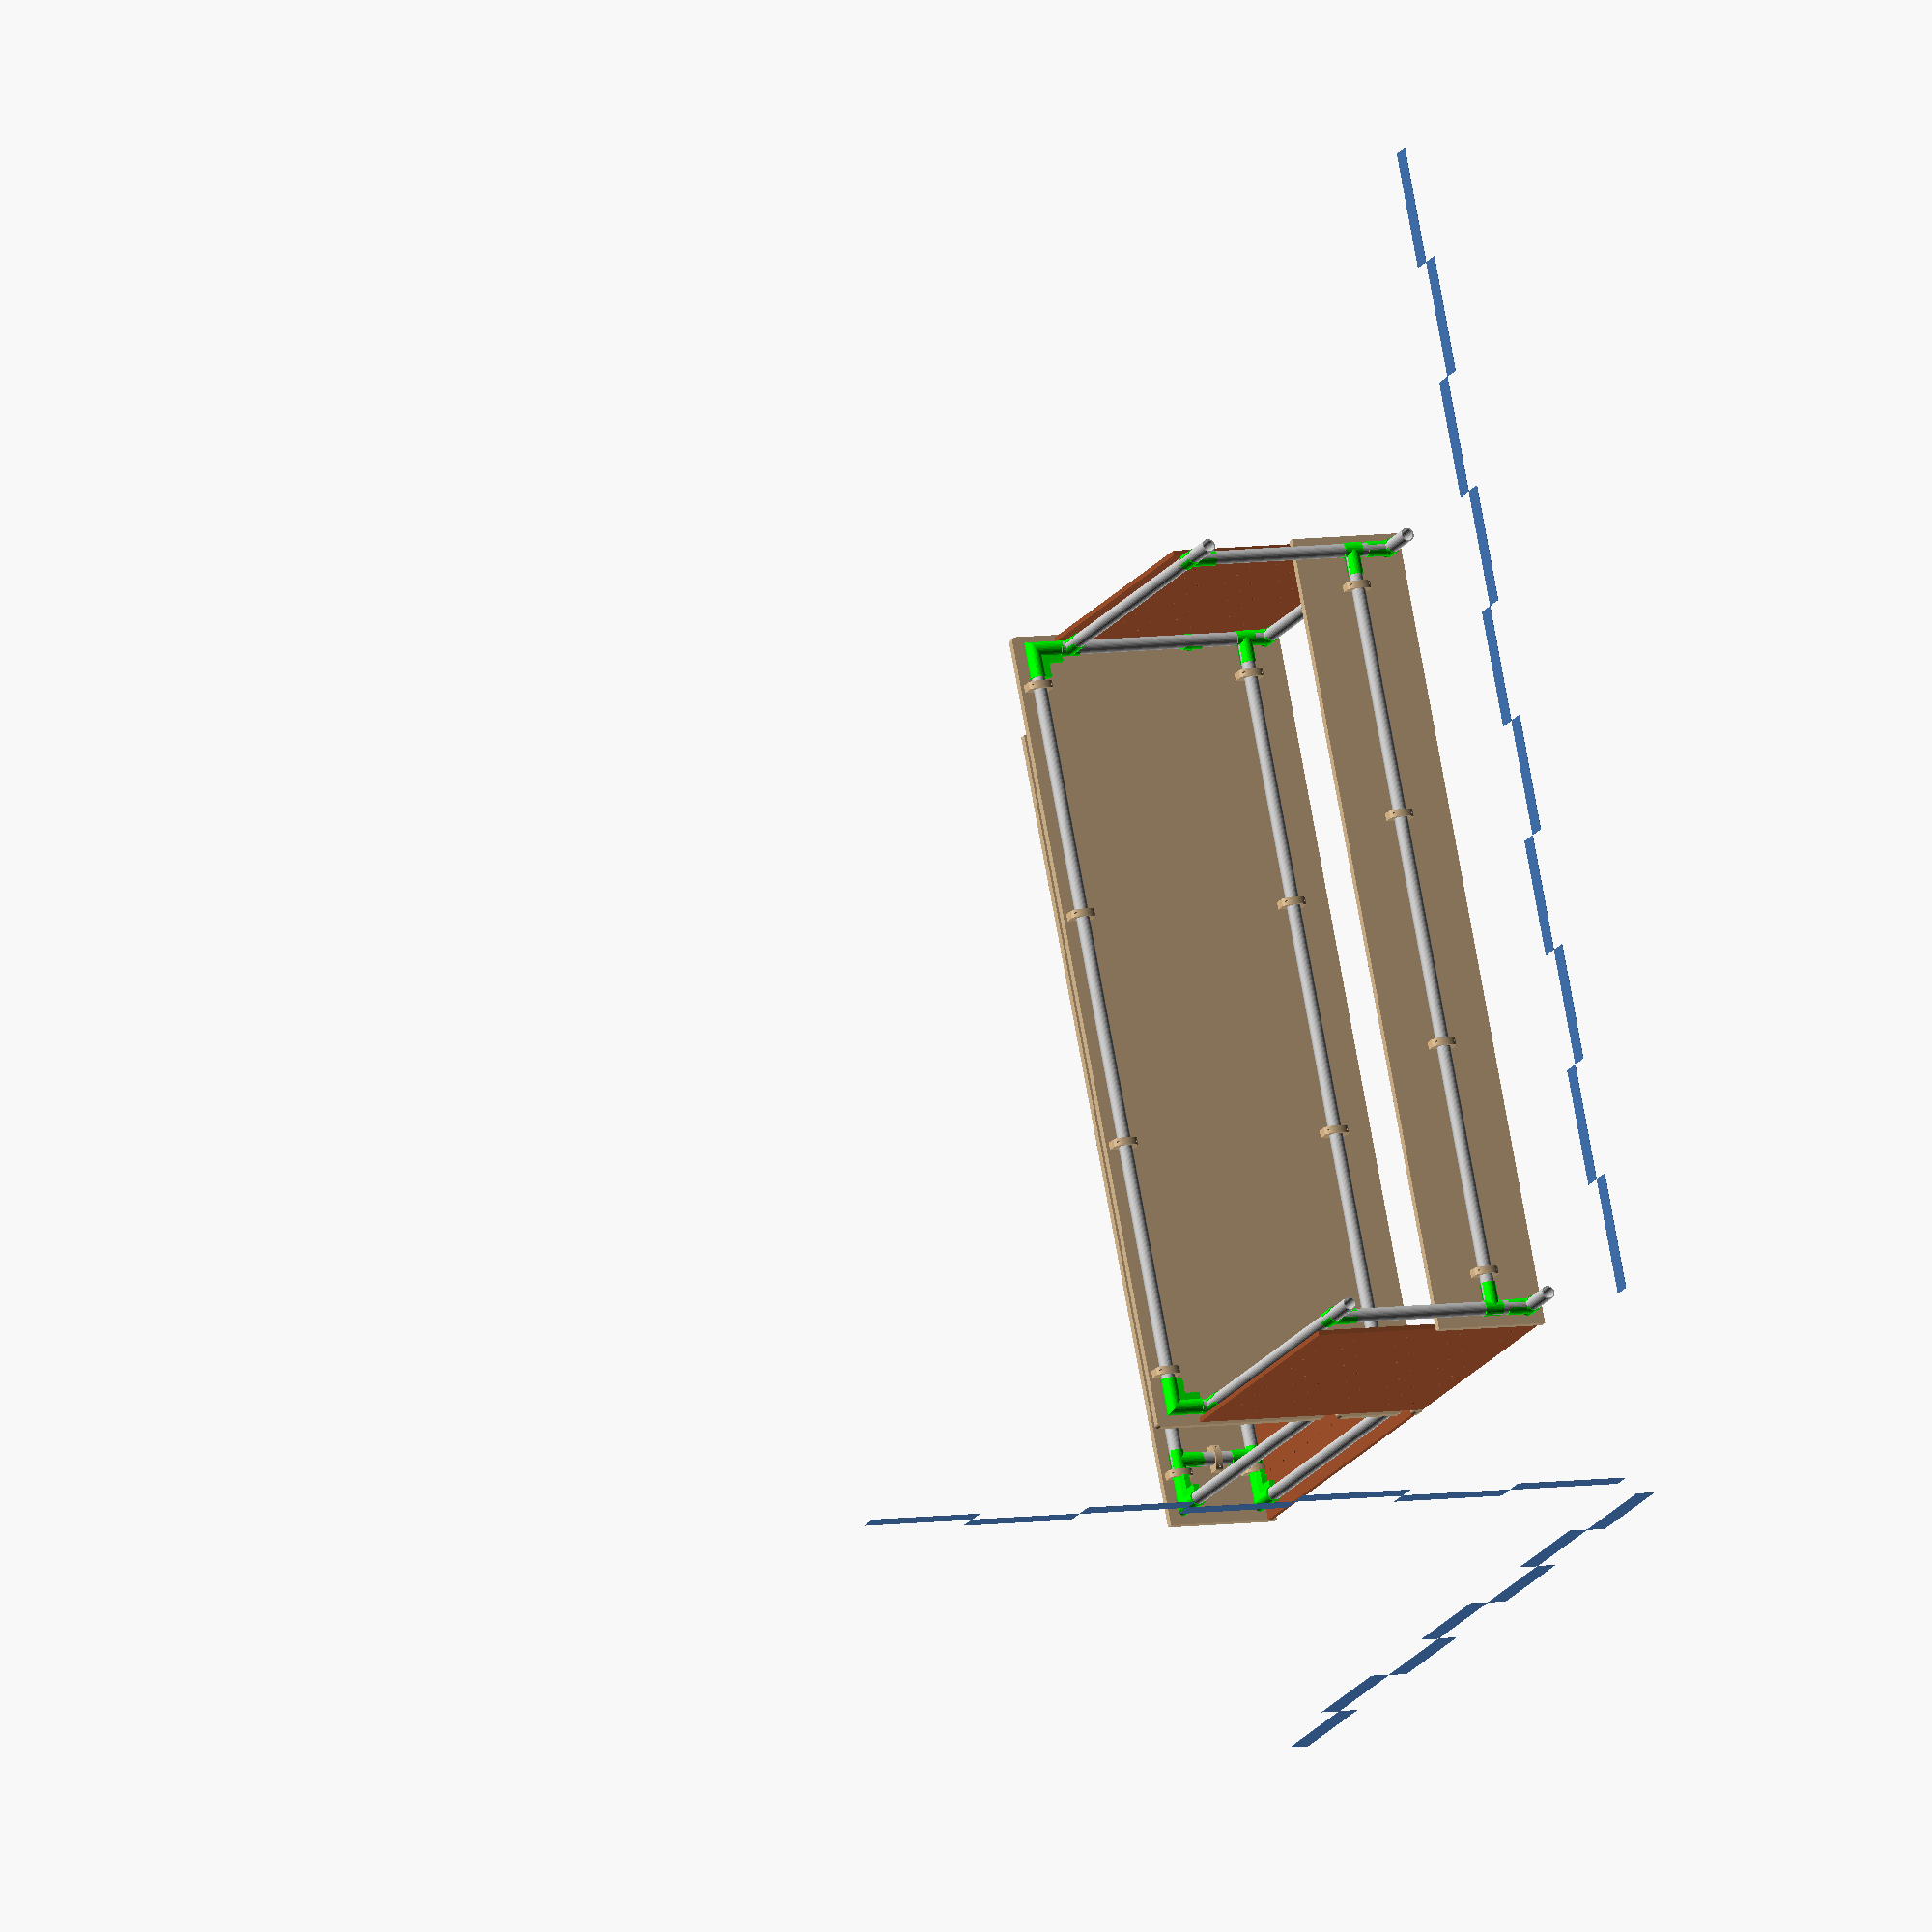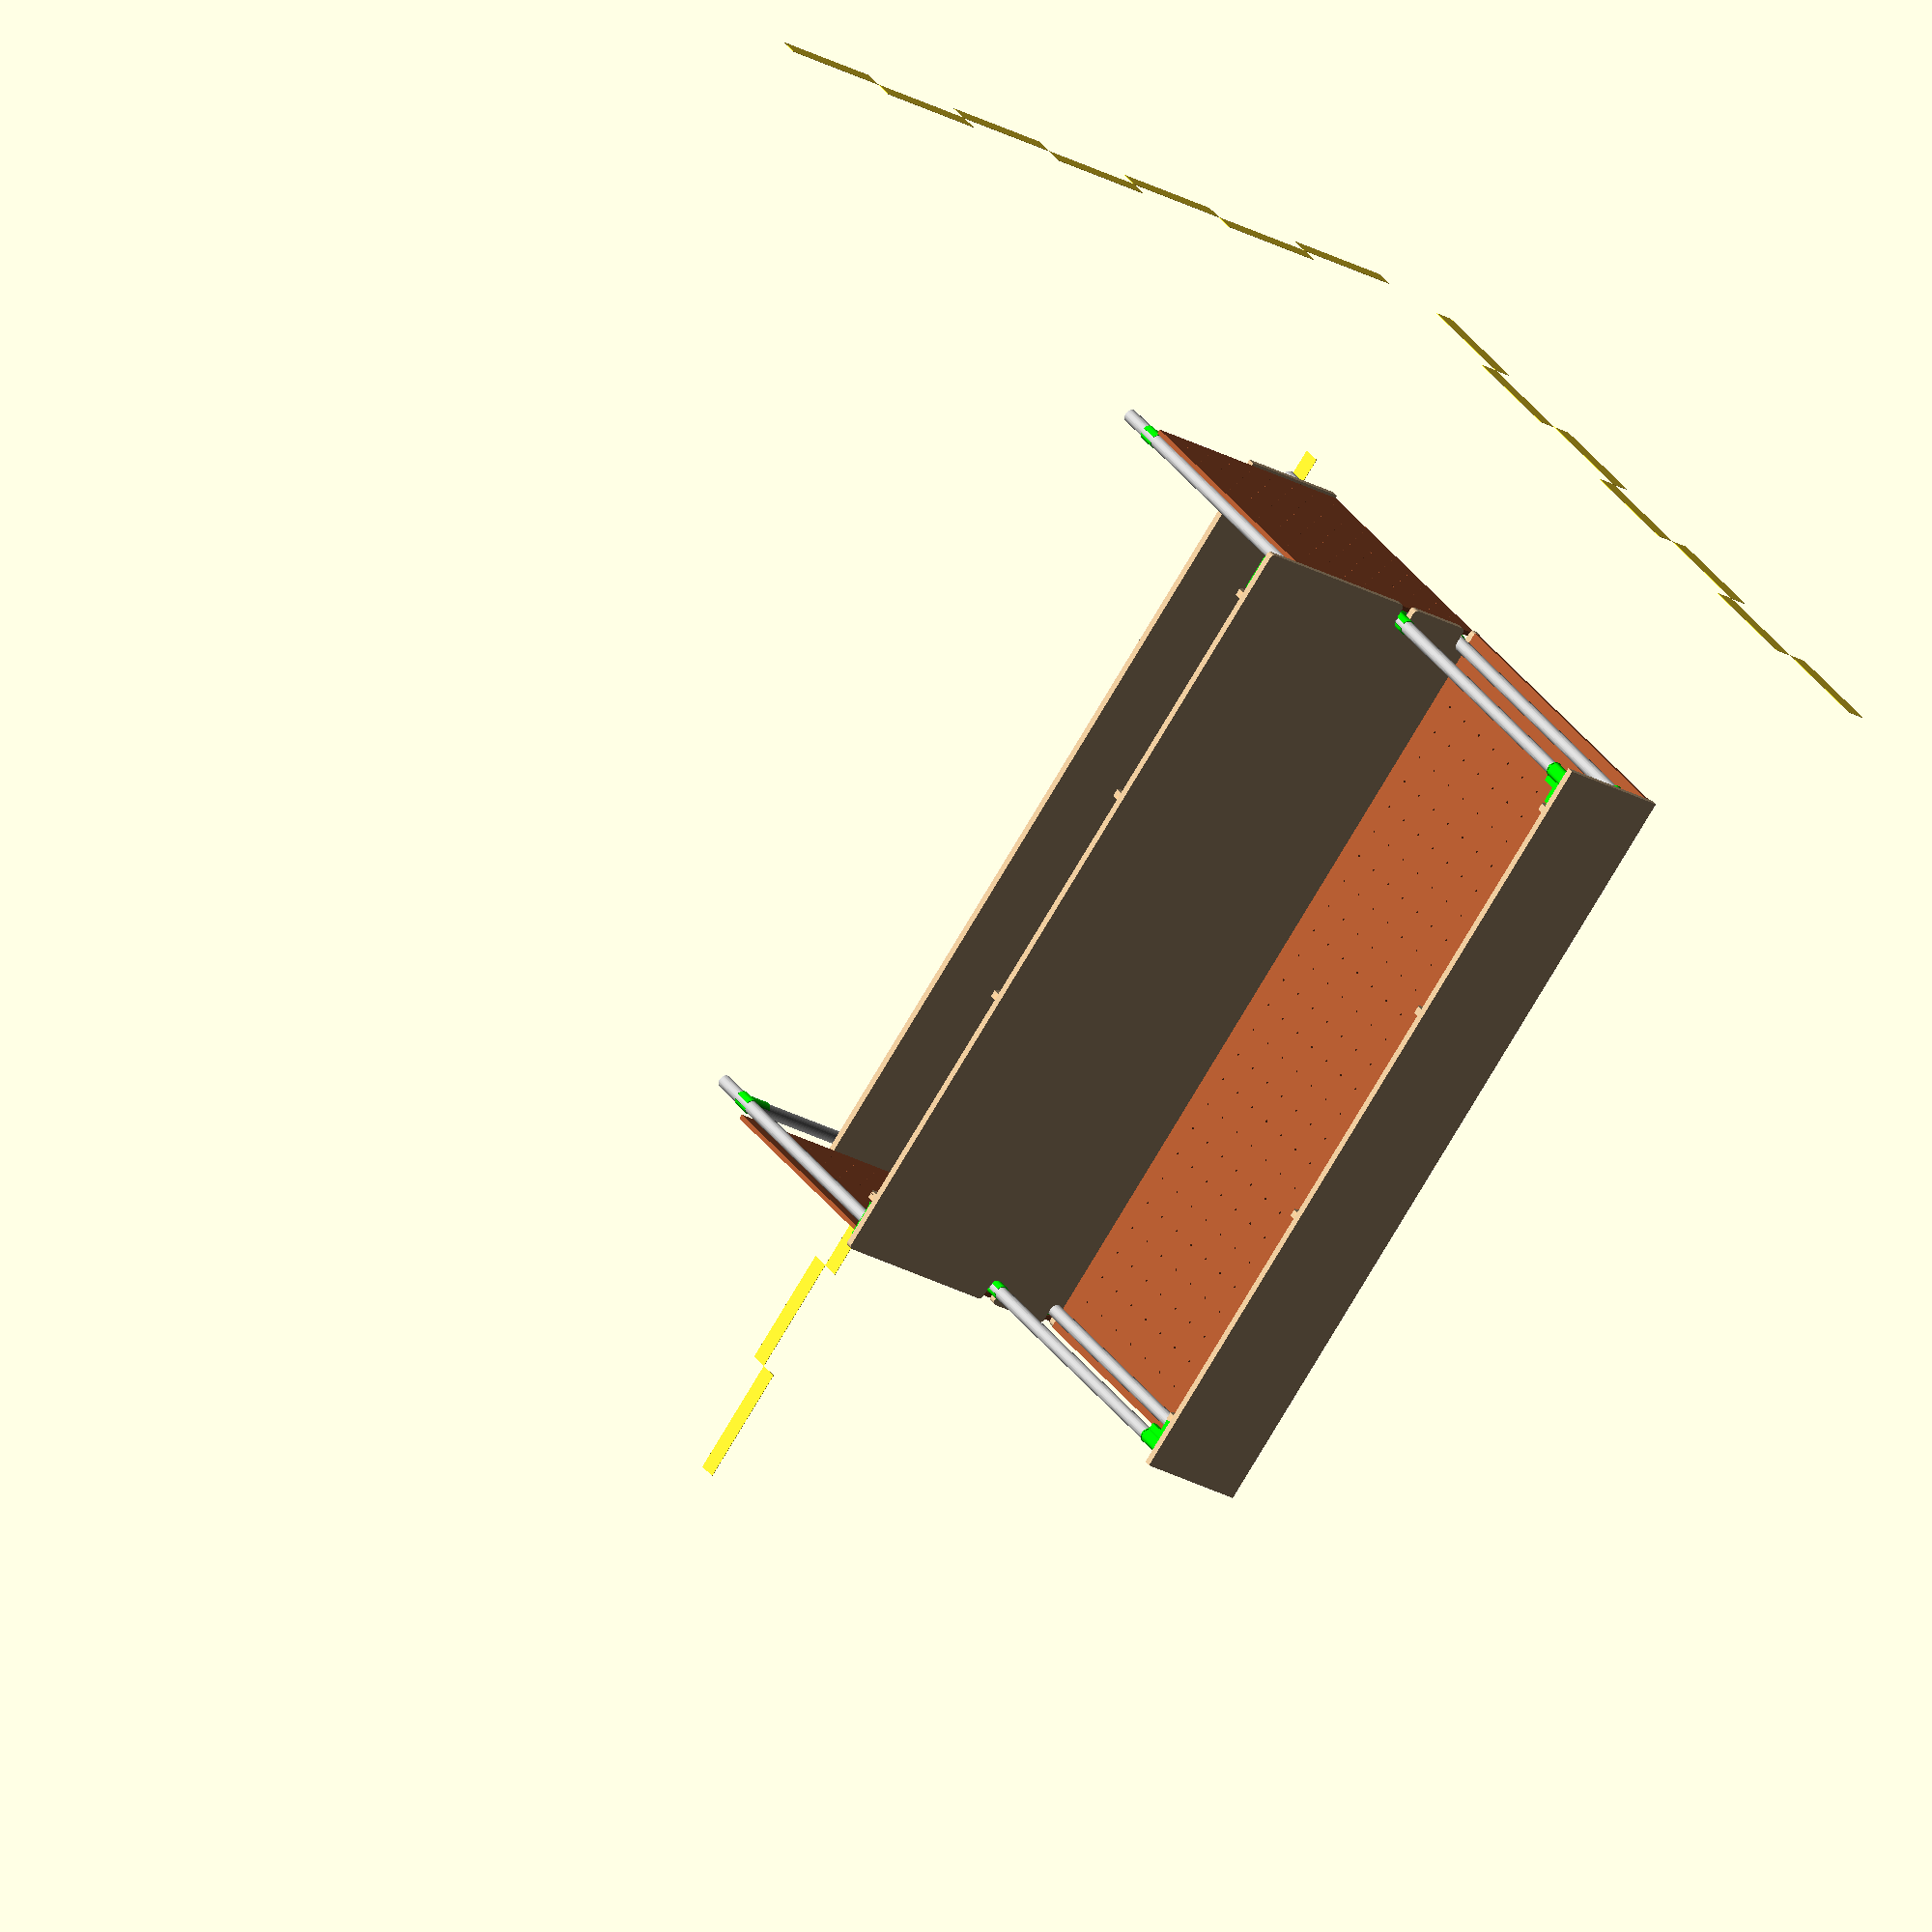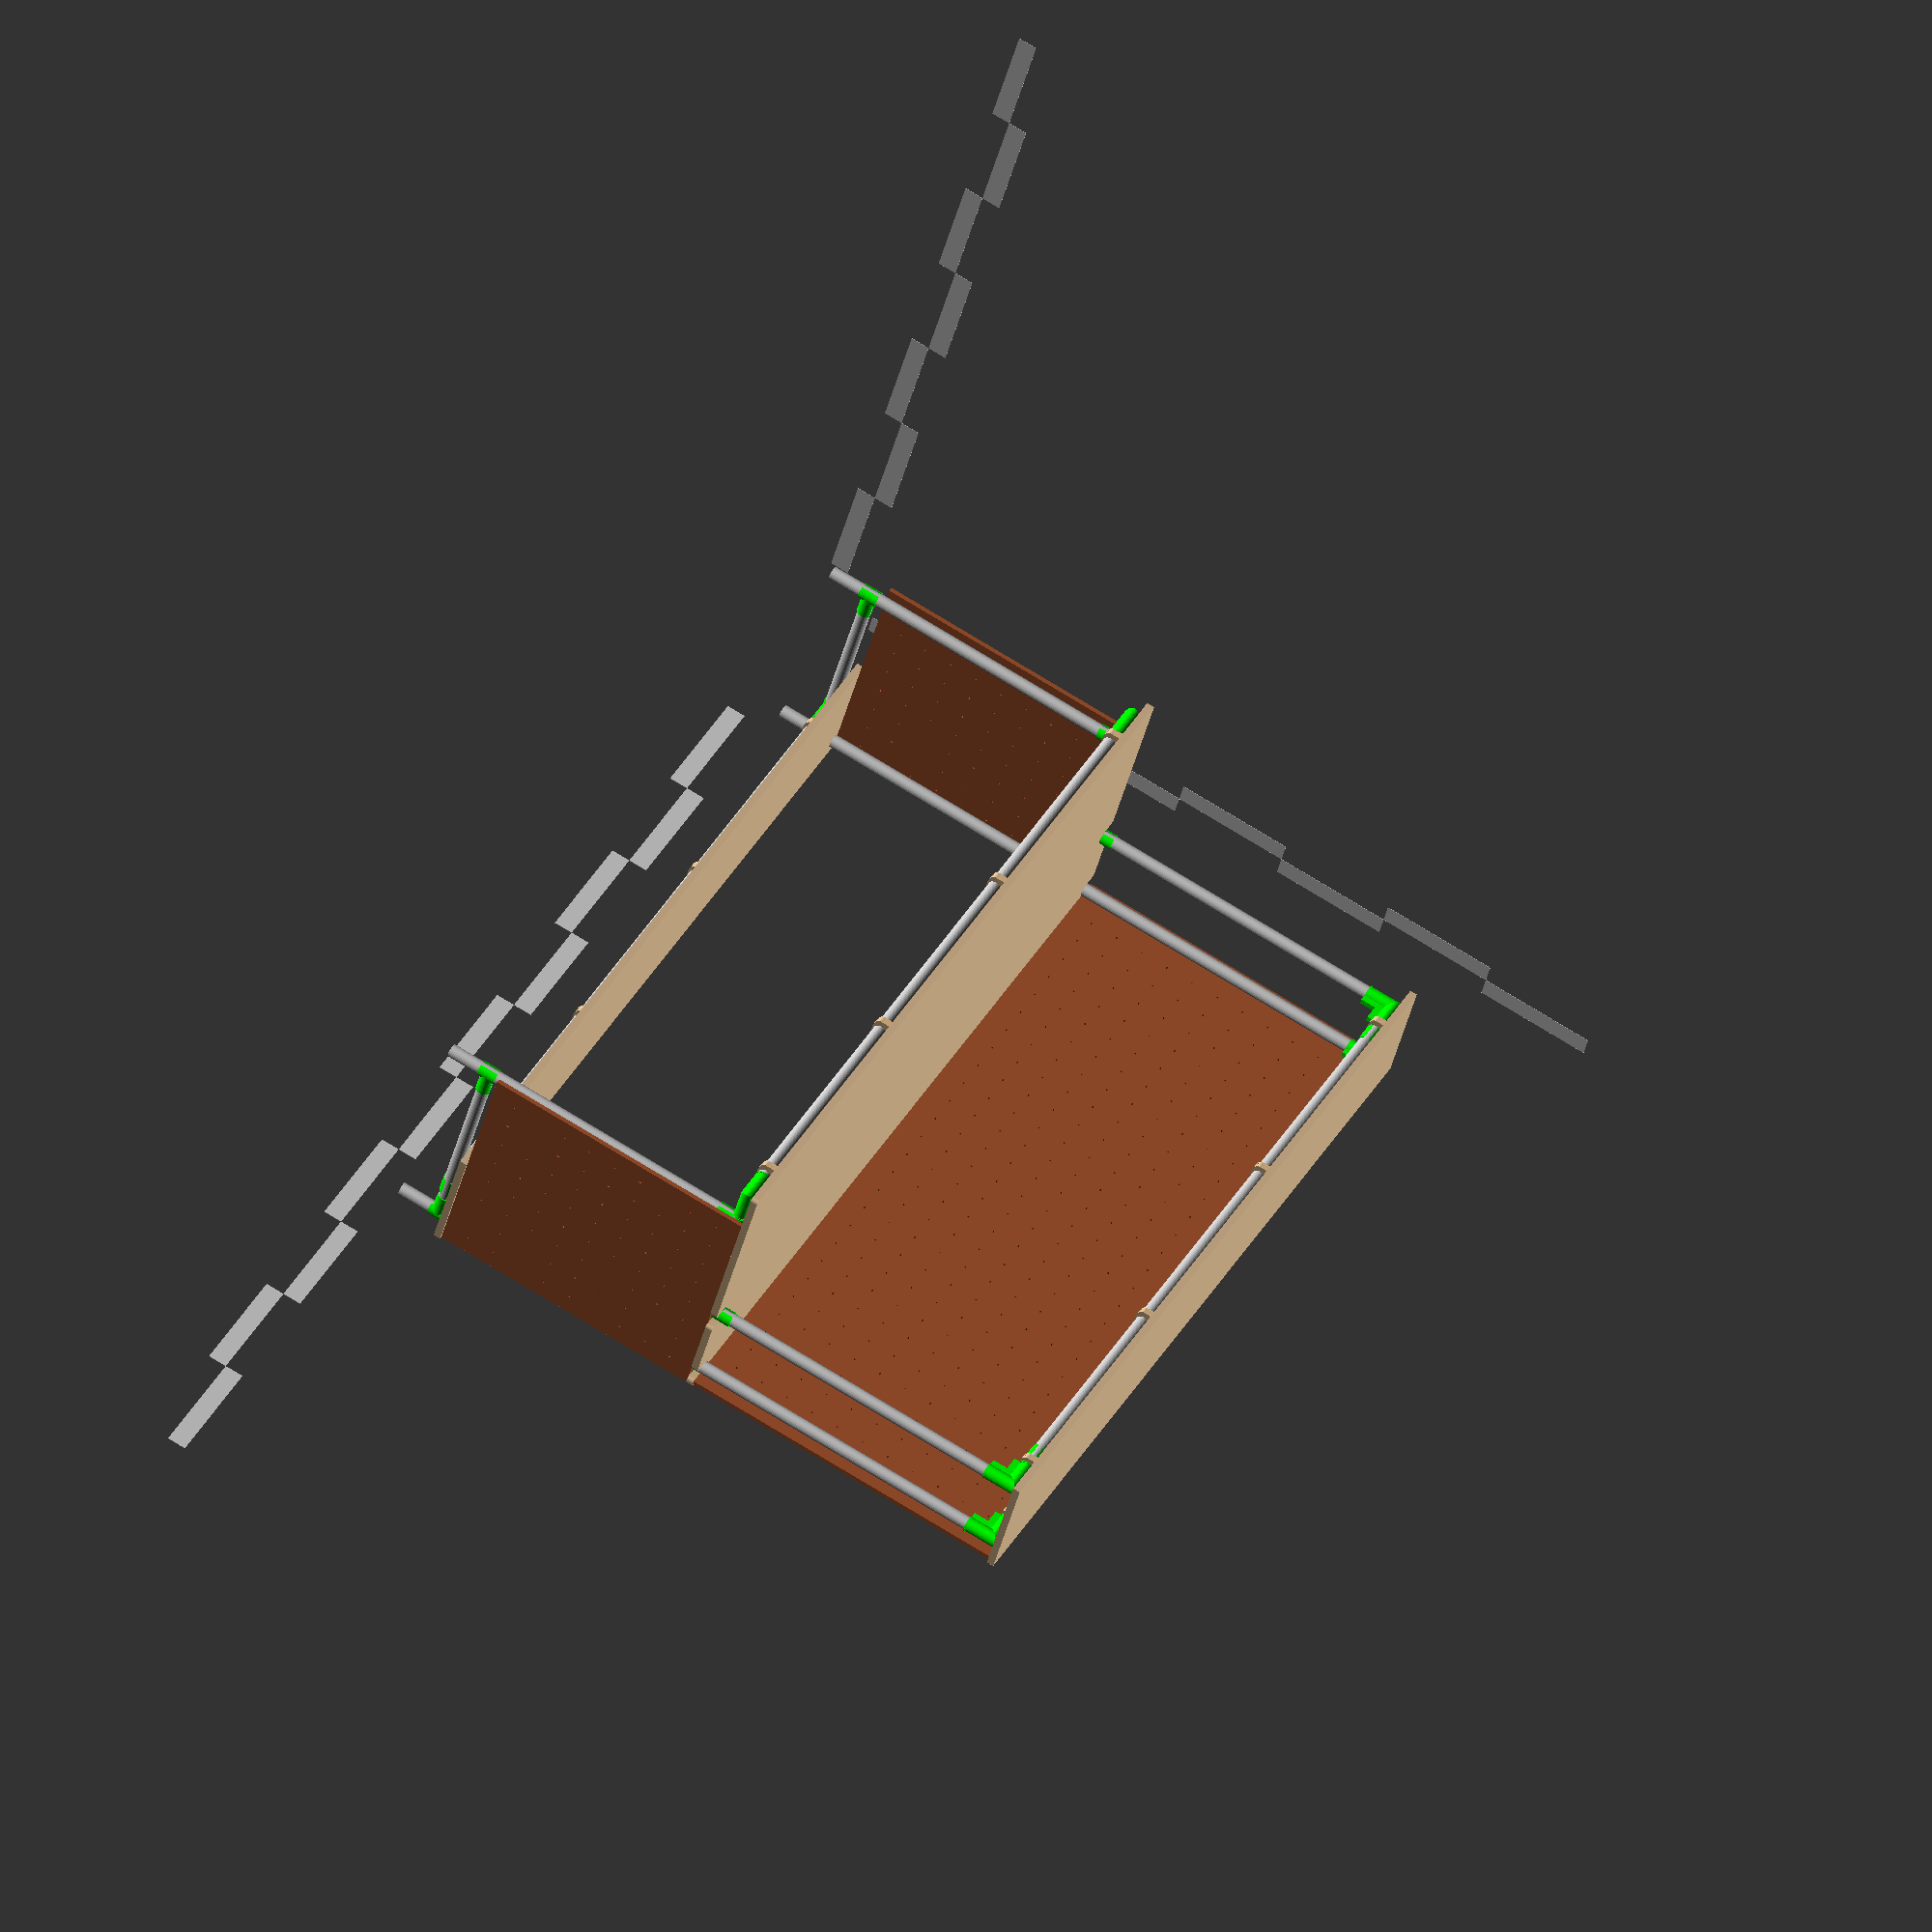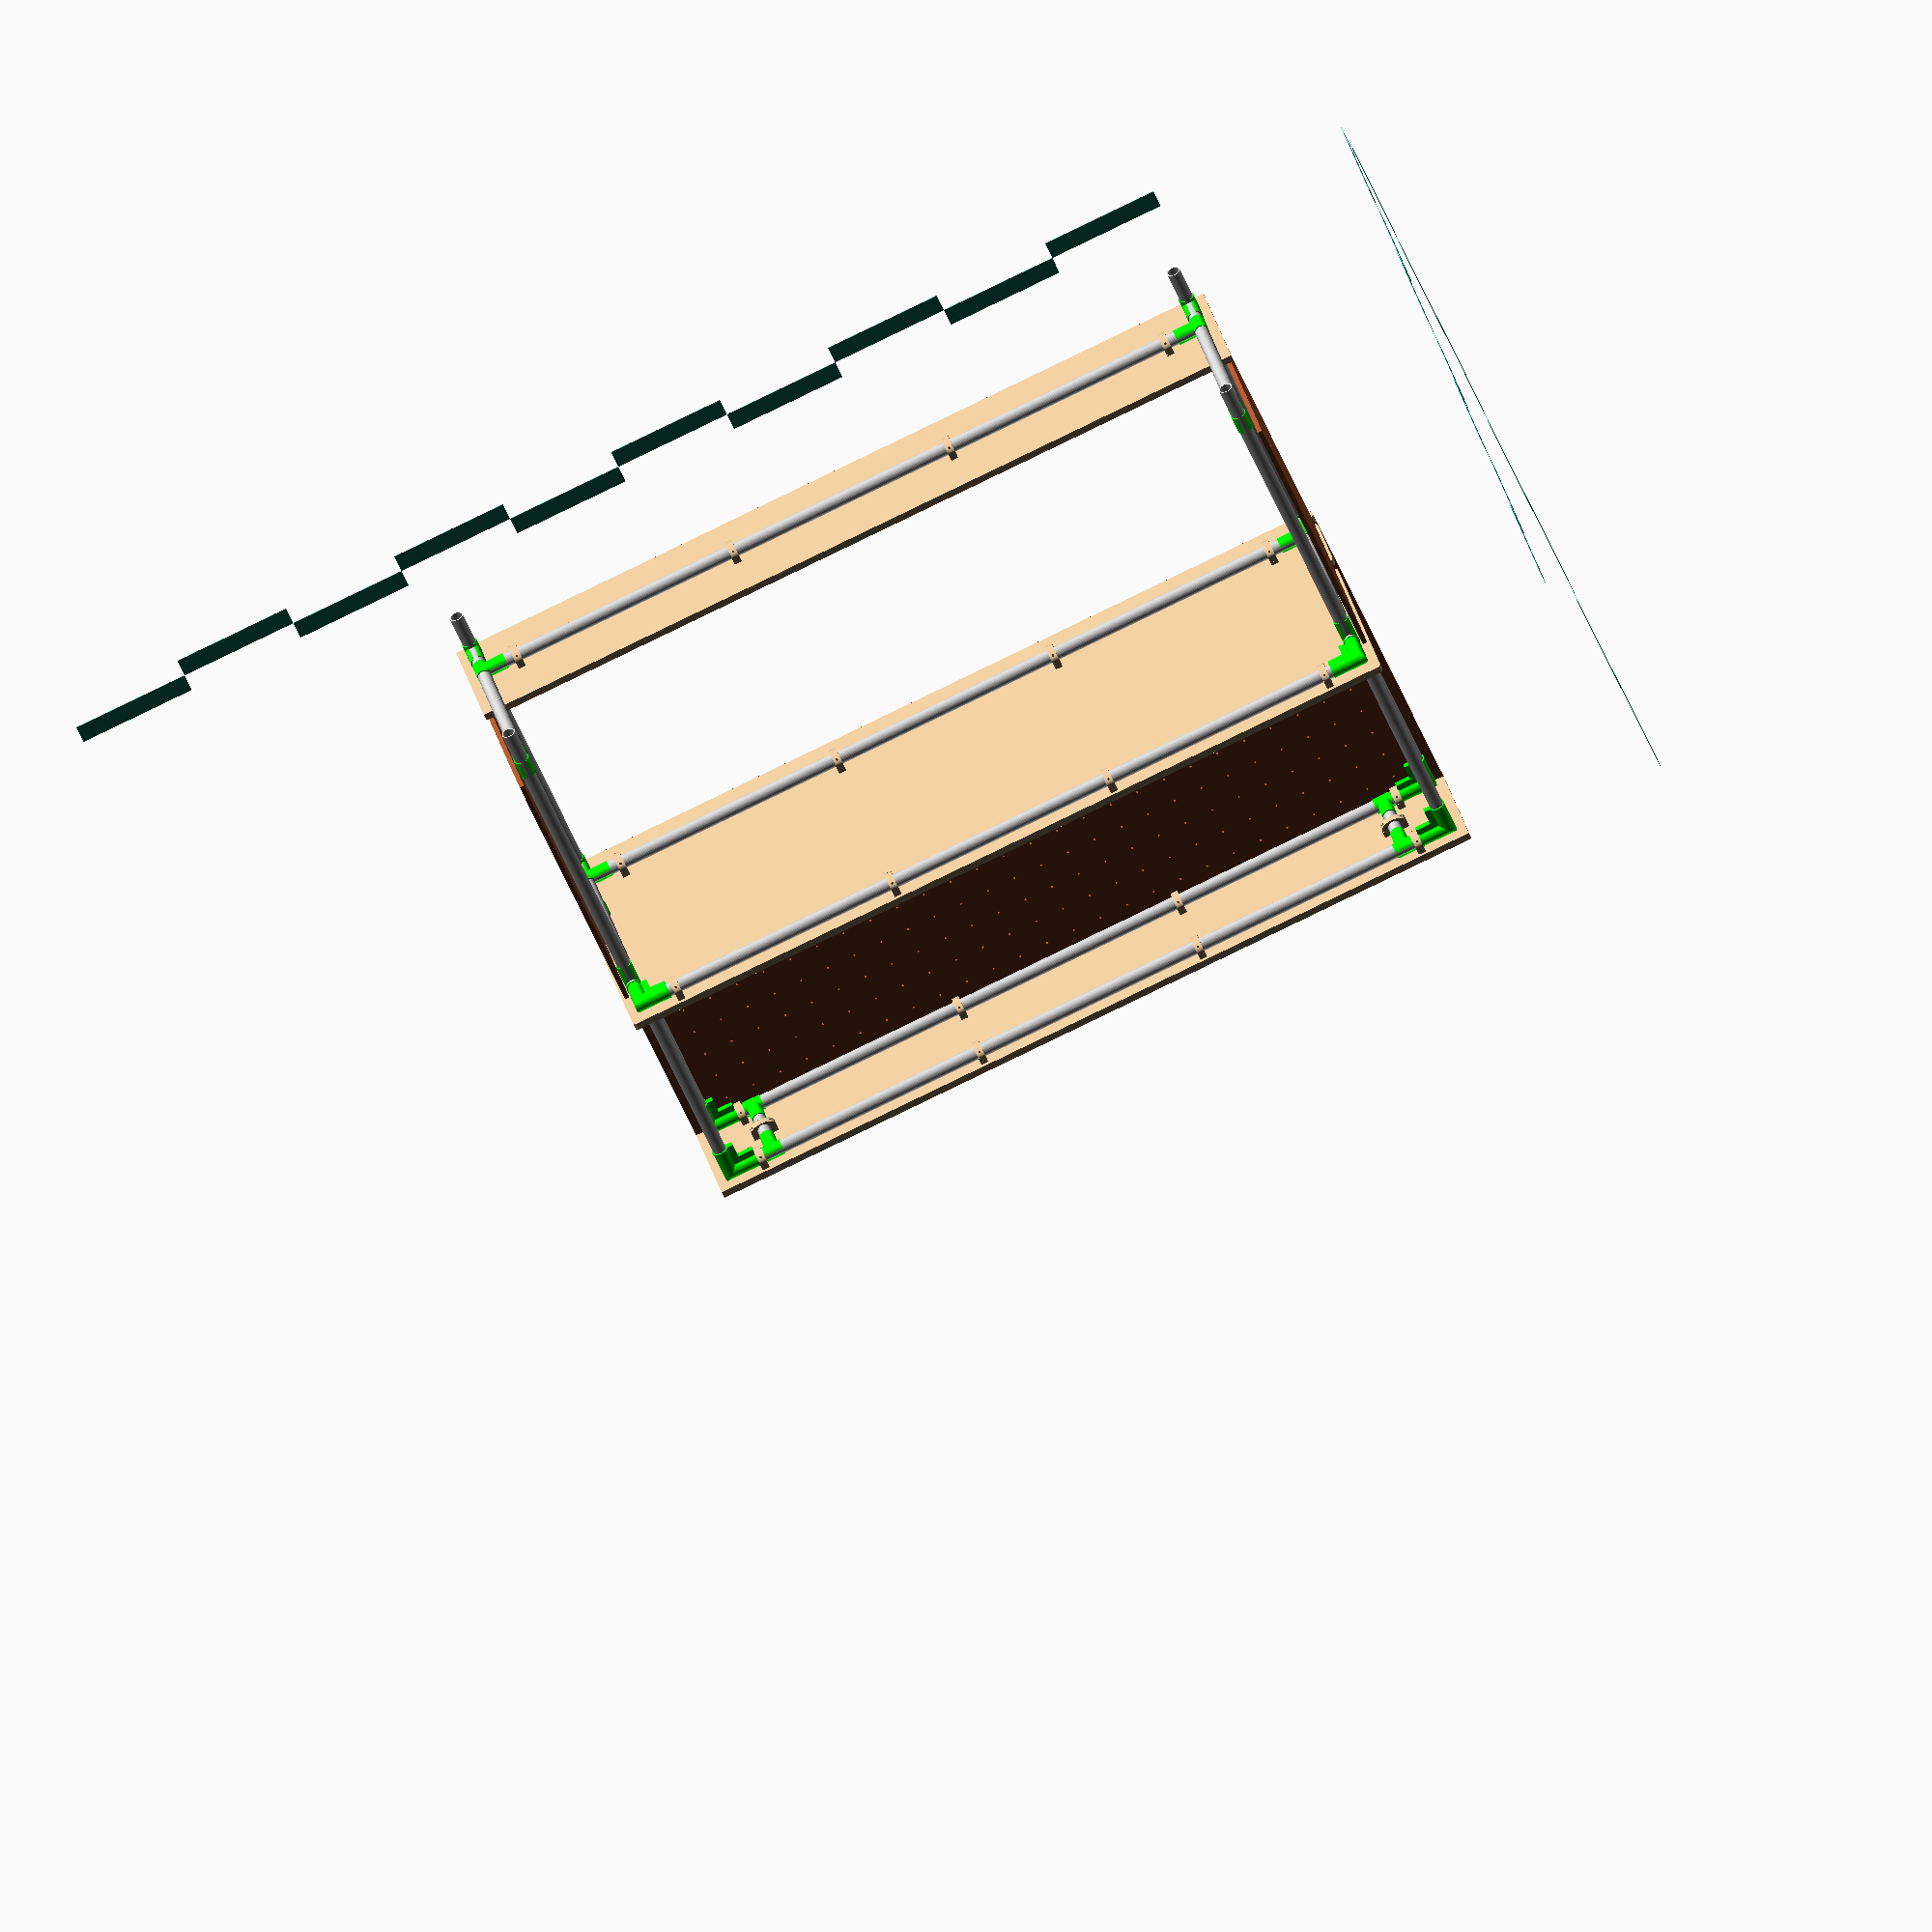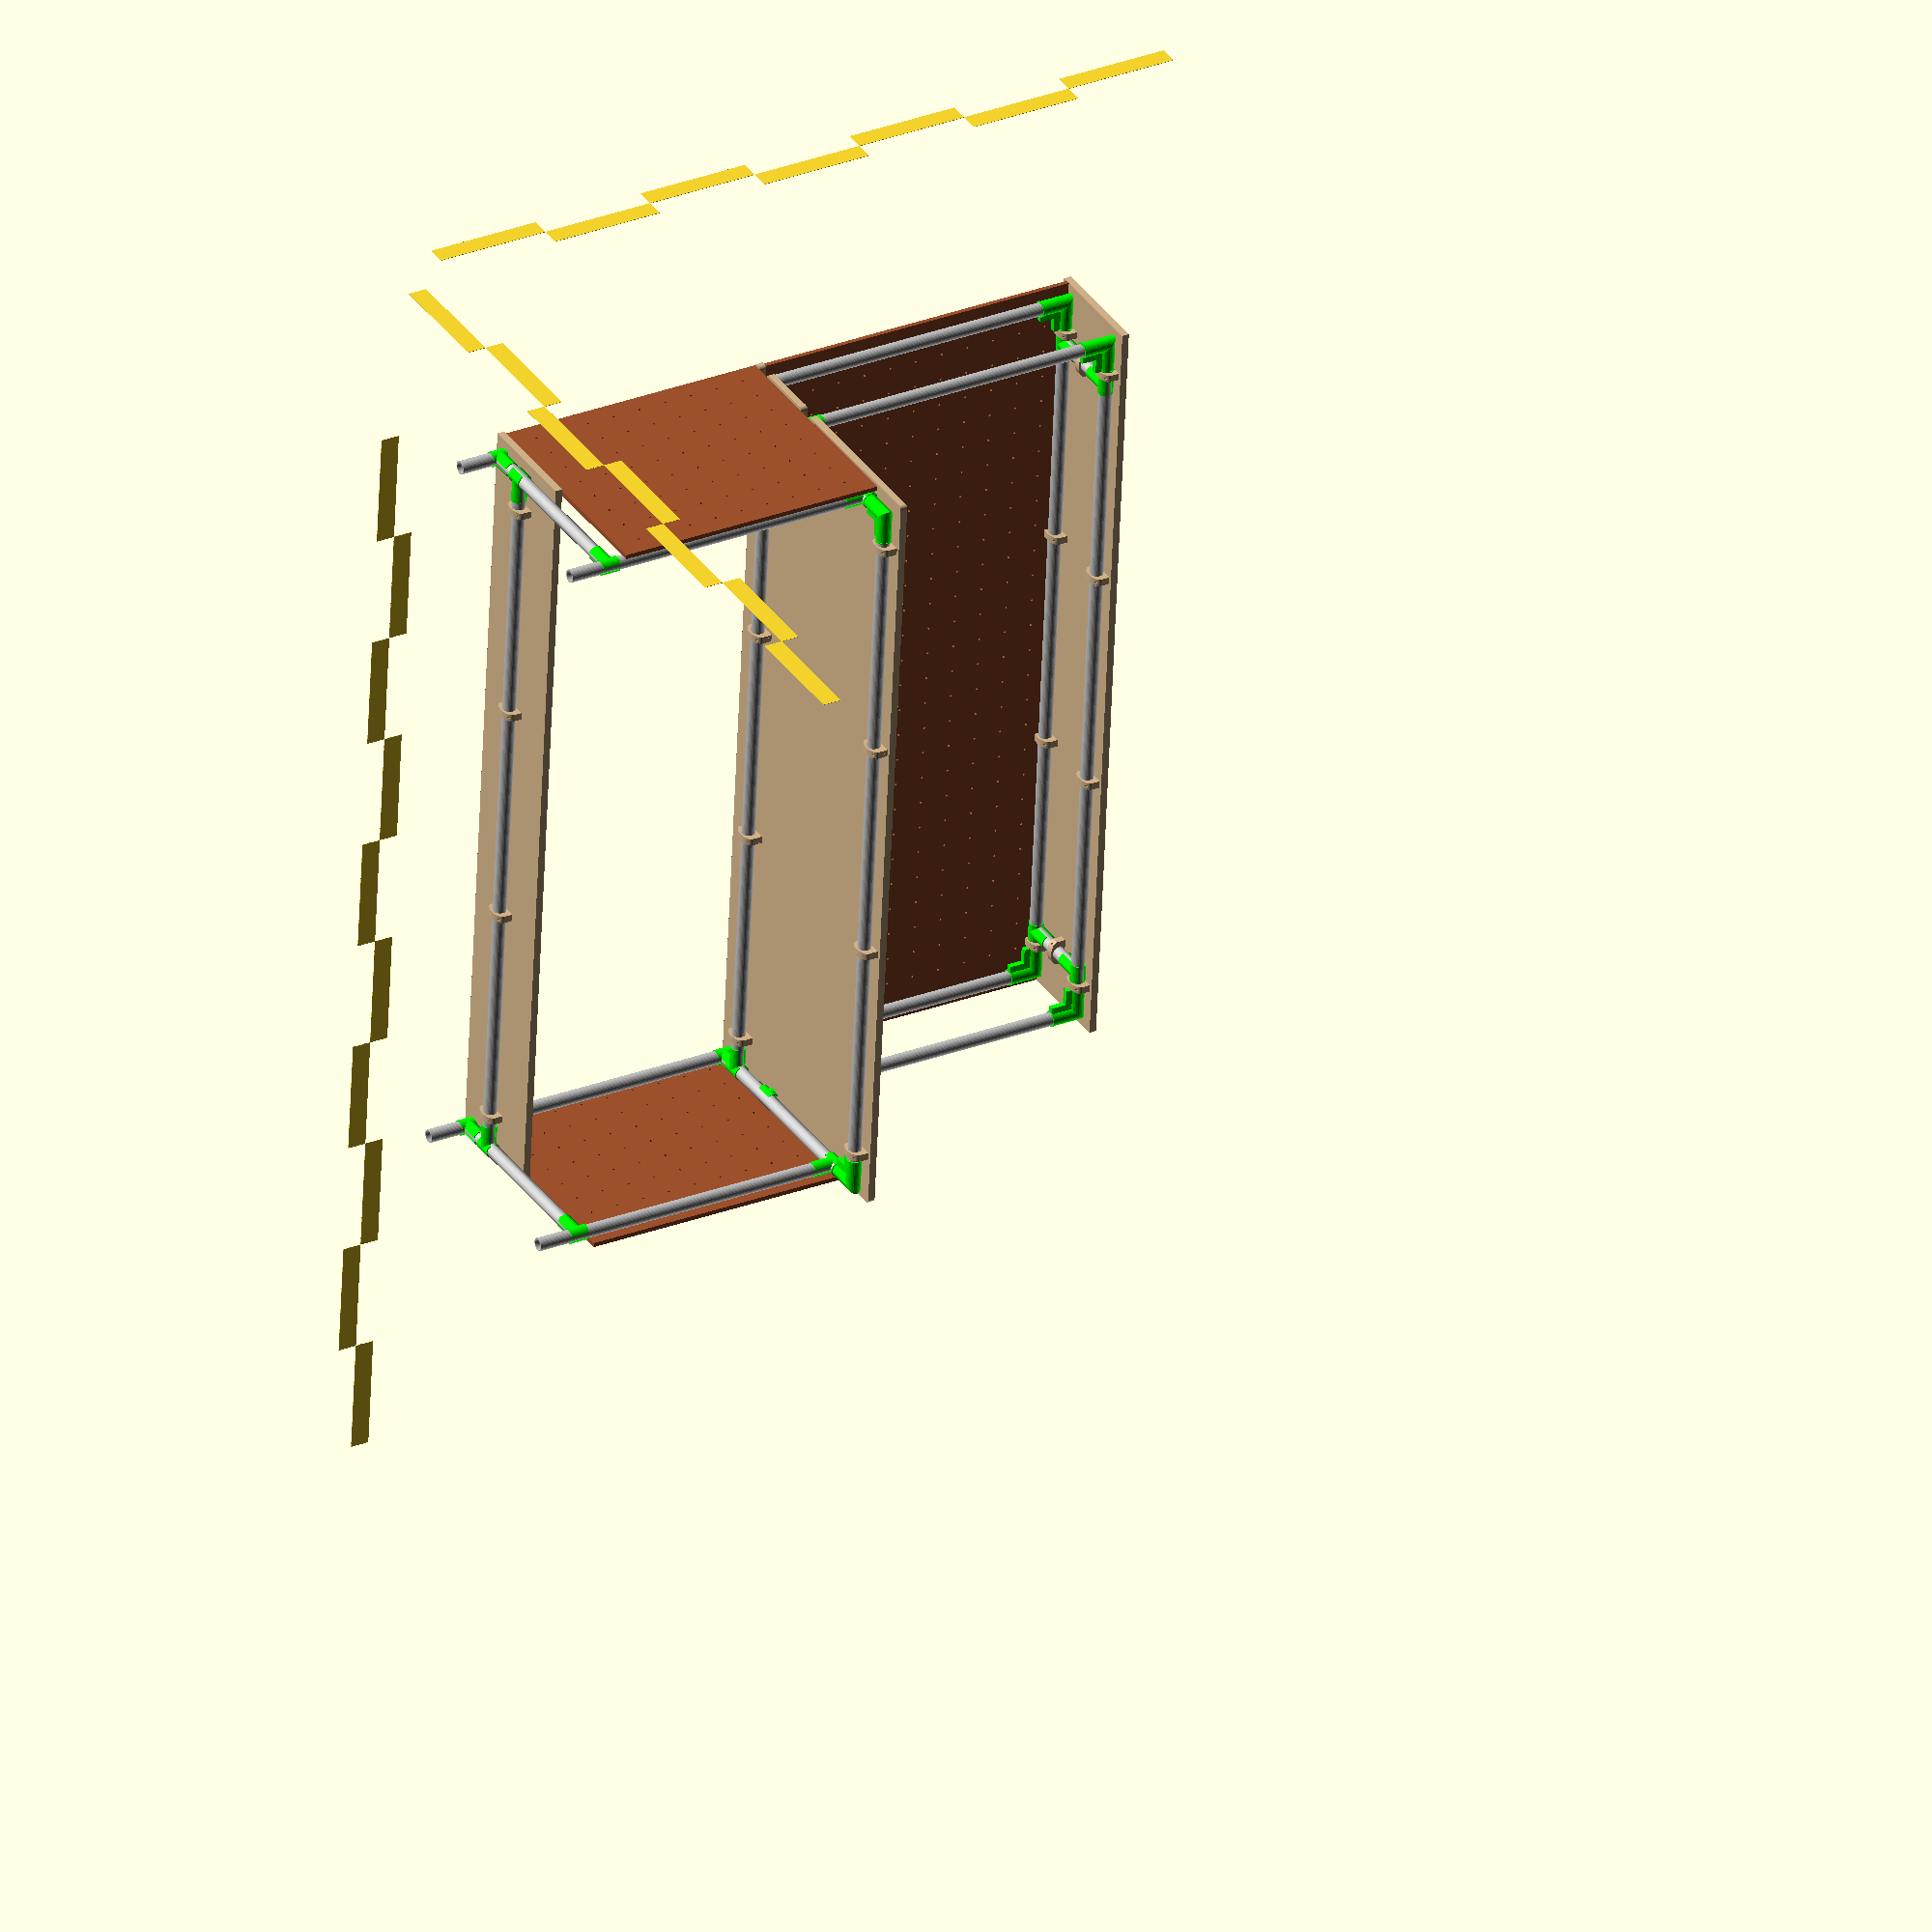
<openscad>
pipe_d = (1 + 3/8) * 25.4;

tee_w = 50;
tee_d = 86;
tee_metal_thickness = 2.6;

elbow_width = 95;
elbow_inner_d = 39;
eid = elbow_inner_d;
elbow_outer_d = 42.5;
elbow_flange_w = 55 - elbow_inner_d;
elbow_flange_t = 15;

lower_shelf_height = 150;
lower_shelf_depth = 12 * 25;
desktop_height = 3 * 12 * 25;
desktop_depth = 30 * 25;
top_shelf_height = 6 * 12 * 25;
top_shelf_depth = 12 * 25;

corner_r = 10;

width = 7 * 12 * 25;

wood_t = 3/4 * 25.4;
top_overlap = 25;

pegboard_t = 12;

pipe_clamp_w = 20;
pipe_clamp_t = 2;
pipe_clamp_l = 75;
pipe_clamp_d = 1.5 * 25.4;
pipe_clamp_hole_d = 6;
pipe_clamp_hole_spacing = 50;


desktop_to_pipe_spacing = 5;
clamp_screw_d = 6;
clamp_screw_margin = 5;
clamp_w = pipe_d + 2 * (clamp_screw_margin * 2 + clamp_screw_d);
clamp_min_t = 5;

module _tee() {
  color("lime")
  render()
  assign(tee_rad = pipe_d/2 + tee_metal_thickness)
  assign(tee_leg_d = tee_d - tee_rad)
  // guessed, not measured!
  assign(tee_half_thickness = 3)
  difference() {
    union() {
      cylinder(r=tee_rad, h=tee_w, center=true);

      translate([0, -tee_leg_d / 2, 0]) 
        rotate([90, 0, 0]) 
          cylinder(r=tee_rad, h=tee_leg_d, center=true);
    }
    cylinder(r=tee_rad-tee_metal_thickness, h=tee_w+1, center=true);

    translate([0, -tee_leg_d / 2, 0]) 
      rotate([90, 0, 0]) 
        cylinder(r=tee_rad-tee_metal_thickness, h=tee_leg_d+1, center=true);

    rotate([0, 90, 0]) 
      cube(size=[tee_d*2, tee_d*2, tee_rad - 2 * tee_half_thickness], center=true);
  }
}

module _elbow() {
  color("lime")
  render()
  assign(ew = elbow_width)
  assign(id = elbow_inner_d)
  assign(od = elbow_outer_d)
  for (tx=[[0,1],[-90,-1]]) {
    rotate([0, tx[0], 0]) 
    scale([tx[1], 1, 1]) 
    translate([0, 0, -ew/2+id/2]) 
      difference() {
        union() {
          cylinder(r=id/2, h=ew, center=true);
          translate([0, 0, -ew/2 + 1.5]) 
            cylinder(r=od/2, h=3, center=true); 
          translate([id/2, 0, 0]) 
            cube(size=[elbow_flange_w*2, elbow_flange_t, ew], center=true);
        }

        translate([id/2, 0, ew/2]) 
          rotate([0, 45, 0]) 
            cube(size=[(id*sqrt(2)+0.1)*2, id*sqrt(2)+0.1, id*sqrt(2)], center=true);
      }
  }
  
}

module _pipe_clamp() {
  color("lime")
  render()
  assign(outer_d = pipe_clamp_d + pipe_clamp_t * 2)
  translate([0, -(pipe_clamp_d - pipe_d)/2, 0]) 
  difference() {
    union() {
      cylinder(r=outer_d/2, h=pipe_clamp_w, center=true);
      translate([0, pipe_clamp_d/2/2, 0]) 
        cube(size=[outer_d, pipe_clamp_d/2, pipe_clamp_w], center=true);
      translate([0, pipe_clamp_d/2 - pipe_clamp_t/2, 0]) 
        cube(size=[pipe_clamp_l, pipe_clamp_t, pipe_clamp_w], center=true);
    }
    cylinder(r=pipe_clamp_d/2, h=pipe_clamp_w*2, center=true);
    translate([0, outer_d/2/2, 0]) 
      cube(size=[pipe_clamp_d, outer_d/2+0.1, pipe_clamp_w*2], center=true);
    for (x=[-1,1]) {
      translate([x * (pipe_clamp_hole_spacing/2), 0, 0]) 
        rotate([90, 0, 0]) cylinder(r=pipe_clamp_hole_d/2, h=pipe_clamp_d*2, center=true);
    }
  }
}

module _foot_scale(n=10) {
  translate([0, 0, 6 * 25.4]) 
  for (i=[0:n-1]) {
    translate([-1 * (i % 2) * 50 + 25, 0, 12 * 25.4 * i]) 
      cube(size=[50, 1, 12 * 25.4], center=true);
  }
}

module _pegboard(w, h) {
  color("sienna")
  difference() {
    cube(size=[w, h, pegboard_t], center=true);
    assign(hole_spacing = 75)
    assign(hole_d = 6)
    assign(num_holes_x = floor(w / hole_spacing))
    assign(num_holes_y = floor(h / hole_spacing))
    translate([(-num_holes_x / 2 + 0.5) * hole_spacing, (-num_holes_y / 2 + 0.5) * hole_spacing, 0]) 
    for (x=[0:num_holes_x-1], y=[0:num_holes_y-1]) {
      translate([x * hole_spacing, y * hole_spacing, 0]) 
        cylinder(r=hole_d/2, h=pegboard_t*2, center=true);
    }
  }
}

module clamp_spacer() {
  color("tan")
  render()
  difference() {
    union() {
      translate([0, -(pipe_clamp_d-pipe_d)/2, 0]) {
        cylinder(r=pipe_clamp_d/2, h=wood_t, center=true);
        translate([0, pipe_clamp_d/2/2, 0]) cube(size=[pipe_clamp_d, pipe_clamp_d/2, wood_t], center=true);
      }
    }
    cylinder(r=pipe_d/2, h=wood_t*2, center=true);
    translate([0, pipe_d/2, 0]) cube(size=[pipe_d/2, pipe_d, wood_t*2], center=true);
  }
}

module _clamp_assembly() {
  clamp_top();
  clamp_bottom();
}

module clamp_top() {
  color("burlywood")
  assign(h=pipe_d/2 + desktop_to_pipe_spacing)
  difference() {
    translate([0, h/2, 0]) 
      cube(size=[clamp_w, h, wood_t], center=true);
    cylinder(r=pipe_d/2, h=wood_t*2, center=true, $fn=72);
    for (x=[-1,1]) {
      translate([x * (pipe_d / 2 + clamp_screw_margin + clamp_screw_d / 2), 0, 0]) 
        rotate([90, 0, 0]) 
          cylinder(r=clamp_screw_d/2, h=h*2, center=true, $fn=20);
    }
  }
}

module clamp_bottom() {
  color("tan")
  assign(h=pipe_d/2 + clamp_min_t)
  difference() {
    intersection() {
      translate([0, -h/2, 0]) 
        cube(size=[clamp_w, h, wood_t], center=true);
      translate([0, -clamp_min_t, 0]) {
        scale([1, (h-clamp_min_t) / clamp_w * 2, 1]) render() union() {
          cylinder(r=clamp_w/2, h=wood_t, center=true, $fn=72);
          translate([0, clamp_w/2/2, 0]) 
            cube(size=[clamp_w+0.1, clamp_w/2, wood_t], center=true);
        }
      }
    }

    cylinder(r=pipe_d/2, h=wood_t*2, center=true, $fn=72);
    for (x=[-1,1]) {
      translate([x * (pipe_d / 2 + clamp_screw_margin + clamp_screw_d / 2), 0, 0]) 
        rotate([90, 0, 0]) 
          cylinder(r=clamp_screw_d/2, h=h*2, center=true, $fn=20);
    }
  }
}

module pipe(l) {
  color("silver")
  difference() {
    cylinder(r=pipe_d/2, h=l, center=true, $fn=36);
    cylinder(r=pipe_d/2 - 3, h=l+3, center=true, $fn=36);
  }
}

module pipe_frame() {
  assign(adjusted_w = width - 2 * top_overlap)
  assign(adjusted_d = desktop_depth - 2 * top_overlap) 
  assign(long_support_w = adjusted_w - 2 * pipe_d) {
    // rear vertical tubes
    assign(vertical_tube_h = top_shelf_height - wood_t - pipe_d)
    for (x=[-1,1]) {
      translate([x * (adjusted_w / 2 - pipe_d / 2), -pipe_d/2 - top_overlap, vertical_tube_h/2]) 
        pipe(vertical_tube_h);
    }

    // front legs + tees
    assign(front_leg_h = desktop_height - pipe_d - wood_t)
    translate([0, -desktop_depth + elbow_width + tee_w/2 + top_overlap, front_leg_h/2]) 
    for (x=[-1,1]) 
    translate([x * (adjusted_w / 2 - pipe_d / 2), 0, 0]) {
      pipe(front_leg_h);
      translate([0, 0, (front_leg_h)/2 + pipe_d/2]) 
        rotate([90, 0, 0]) _tee();
    }


    // lower level
    translate([0, 0, lower_shelf_height - wood_t - pipe_d/2]) {
      // leg stabilizers
      assign(stabilizer_len = desktop_depth - elbow_width - tee_w / 2 - pipe_d - pipe_d/2 - 2 * top_overlap)
      for (x=[-1,1]) 
      translate([x * (adjusted_w / 2 - pipe_d / 2), -stabilizer_len/2 - pipe_d - top_overlap, 0]) {
        rotate([90, 0, 0]) pipe(stabilizer_len);
        for (y=[-1,1]) {
          translate([0, y * (stabilizer_len/2 + pipe_d/2), 0]) 
          rotate([0, 0, -90 + y * 90]) _tee();
        }
      }

      // lower shelf support
      translate([0, -lower_shelf_depth/2, 0]) {
        rotate([0, 90, 0]) pipe(long_support_w);
        for (x=[-1,1]) {
          translate([x * (long_support_w/2+pipe_d/2), 0, 0]) 
            rotate([0, 90, x * -90]) _tee();
        }
        for (x=[-1,-1/3,1/3,1]) {
          translate([x * (long_support_w/2+pipe_d/2 - tee_d - pipe_clamp_w/2), 0, 0])
            rotate([90, 0, 90]) _clamp_assembly();
        }
      }
    }

    // desktop level
    translate([0, 0, desktop_height - wood_t - elbow_outer_d/2]) {
      translate([0, -desktop_depth + pipe_d/2 + top_overlap, 0]) {
        // front desktop support
        rotate([0, 90, 0]) pipe(long_support_w);

        // front elbows
        for (tx=[[-1, 0],[1,180]]) {
          translate([tx[0] * (adjusted_w/2 - pipe_d/2), 0, 0]) 
          rotate([90, tx[1], 0]) _elbow();
        }

        for (x=[-1,-1/3,1/3,1]) {
          translate([x * (long_support_w/2+pipe_d/2 - tee_d - pipe_clamp_w/2), 0, 0])
            rotate([90, 0, 90]) _clamp_assembly();
        }
      }

      // desktop sides
      for (x=[-1,1]) {
        translate([x * (adjusted_w/2 - pipe_d / 2), -desktop_depth/2, 0]) {
          rotate([90, 0, 0]) pipe(desktop_depth - pipe_d*2 - top_overlap * 2);
          translate([0, desktop_depth/2 - pipe_d/2 - top_overlap, 0]) _tee();
        }
      }

      // back desktop support
      translate([0, - tee_d - tee_w/2, 0]) {
        rotate([0, 90, 0]) pipe(long_support_w);
        for (tx=[[-1,90],[1,-90]]) {
          translate([tx[0] * (adjusted_w/2 - pipe_d/2), 0, 0]) 
            rotate([0, 90, tx[1]]) 
              _tee();
        }

        for (x=[-1,-1/3,1/3,1]) {
          translate([x * (long_support_w/2+pipe_d/2 - tee_d - pipe_clamp_w/2), 0, 0])
            rotate([90, 0, 90]) _clamp_assembly();
        }
      }
    }

    // top shelf level
    assign(rear_y = -pipe_d/2 - top_overlap)
    assign(front_y = -top_shelf_depth + pipe_d/2 + top_overlap)
    translate([0, 0, top_shelf_height - wood_t - pipe_d/2]) {
      // front and rear top shelf support
      for (y = [rear_y, front_y]) {
        translate([0, y, 0]) {
          rotate([0, 90, 0]) pipe(long_support_w);
          for (tx=[[-1,0],[1,180]]) {
            translate([tx[0] * (width/2 - pipe_d/2-top_overlap), 0, 0]) 
              rotate([0, 0, tx[1]]) 
                _elbow();
          }
          for (x=[-1,-1/3,1/3,1]) {
            translate([x * (long_support_w/2 +pipe_d/2 - elbow_width + wood_t/2), 0, 0])
              rotate([90, 0, 90]) _clamp_assembly();
          }
        }
      }

      // top shelf cross supports
      for (x=[-1,1]) {
        translate([x * (adjusted_w / 2 - elbow_width - tee_w/2 - wood_t), -(rear_y - front_y) / 2 + rear_y, 0]) {
          rotate([90, 0, 0]) pipe(rear_y - front_y - pipe_d);
          for (y=[-1,1]) {
            translate([0, y * (rear_y - front_y) / 2, 0]) 
              rotate([-90 + y * 90, 90, 0]) _tee();
          }
          rotate([90, 0, 0]) _clamp_assembly();
        }
      }
    }

    // top shelf pillars
    assign(pillar_height = top_shelf_height - desktop_height - wood_t)
    for (x = [-1,1]) 
    translate([x * (adjusted_w / 2 - pipe_d / 2), -top_shelf_depth + pipe_d/2 + top_overlap, desktop_height + pillar_height/2]){
      translate([0, 0, -pipe_d/2]) pipe(pillar_height - pipe_d);
      translate([0, 0, -pillar_height/2 - pipe_d/2])
      translate([0, 0, -pipe_d/2]) rotate([-90, 0, 0]) _tee();
    }
  }
}

module lower_shelf() {
  color("tan")
  cube(size=[width, lower_shelf_depth, wood_t], center=true);
}

module top_shelf() {
  color("tan")
  cube(size=[width, top_shelf_depth, wood_t], center=true);
}

module _rounded_rect(w, h, r) {
  hull() {
    for (x=[-1,1], y=[-1,1]) {
      translate([x * (w/2 - r), y * (h/2 - r), 0]) {
        circle(r=r, $fn=144);
      }
    }
  }
}

module desktop() {
  color("tan")
  difference() {
    linear_extrude(height=wood_t, center=true) {
      difference() {
        union() {
          // front rect
          assign(h=(desktop_depth - top_shelf_depth + top_overlap - tee_metal_thickness))
          translate([0, - desktop_depth/2 + h / 2, 0]) 
            _rounded_rect(width, h, corner_r);
          // mid rect
          assign(h=top_shelf_depth - top_overlap * 2 - pipe_d*2 - tee_metal_thickness)
          translate([0, + desktop_depth/2 - top_shelf_depth/2 + tee_metal_thickness/2, 0]) 
            _rounded_rect(width, h, corner_r);
          // back rect
          assign(h=top_overlap)
          translate([0, desktop_depth/2 - top_overlap/2, 0]) 
            _rounded_rect(width, h, corner_r);
          // joining rect
          square(size=[width - 2 * top_overlap - pipe_d, desktop_depth], center=true);
        }
        // dif pipe slots
        for (x=[-1,1]) {
          translate([x * (width - 2 * top_overlap - pipe_d) / 2, desktop_depth/2 - top_shelf_depth + top_overlap + pipe_d/2, 0])
            circle(r=pipe_d/2+tee_metal_thickness);
          translate([x * (width - 2 * top_overlap - pipe_d) / 2, desktop_depth/2 - top_overlap - pipe_d/2, 0])
            circle(r=pipe_d/2);
        }
      }
    }
  }
}

module assembled() {
  pipe_frame();
  translate([0, -desktop_depth/2, desktop_height - wood_t/2]) desktop();
  translate([0, -lower_shelf_depth/2, lower_shelf_height - wood_t/2]) lower_shelf();
  translate([0, -top_shelf_depth/2, top_shelf_height - wood_t/2]) top_shelf();
  
  assign(rear_pegboard_height = top_shelf_height - desktop_height - wood_t)
  translate([0, -top_overlap + pegboard_t/2, desktop_height + rear_pegboard_height/2]) 
    rotate([90, 0, 0]) 
      _pegboard(width, rear_pegboard_height);

  assign(side_pegboard_height = desktop_height - lower_shelf_height - wood_t)
  assign(side_pegboard_depth = desktop_depth - top_overlap - elbow_width)
  translate([0, -side_pegboard_depth/2, lower_shelf_height + side_pegboard_height/2]) 
  for(x=[-1,1]) {
    translate([x * (width - 2 * wood_t + pegboard_t) / 2, 0, 0]) 
    rotate([90, 0, 90]) 
      _pegboard(side_pegboard_depth, side_pegboard_height);
  }
}

translate([-width/2 - 500, 100, 0]) rotate([0, 0, 90]) _foot_scale(7);
translate([-width/2, 100, -100]) rotate([0, 90, 0]) _foot_scale(10);
translate([-width/2 - 500, 0, -100]) rotate([90, 90, 0]) _foot_scale(7);

assembled();
</openscad>
<views>
elev=19.3 azim=281.2 roll=155.7 proj=o view=wireframe
elev=147.1 azim=305.8 roll=209.3 proj=o view=solid
elev=288.1 azim=205.0 roll=301.9 proj=o view=wireframe
elev=51.9 azim=14.6 roll=201.4 proj=o view=solid
elev=151.2 azim=265.4 roll=299.6 proj=o view=solid
</views>
